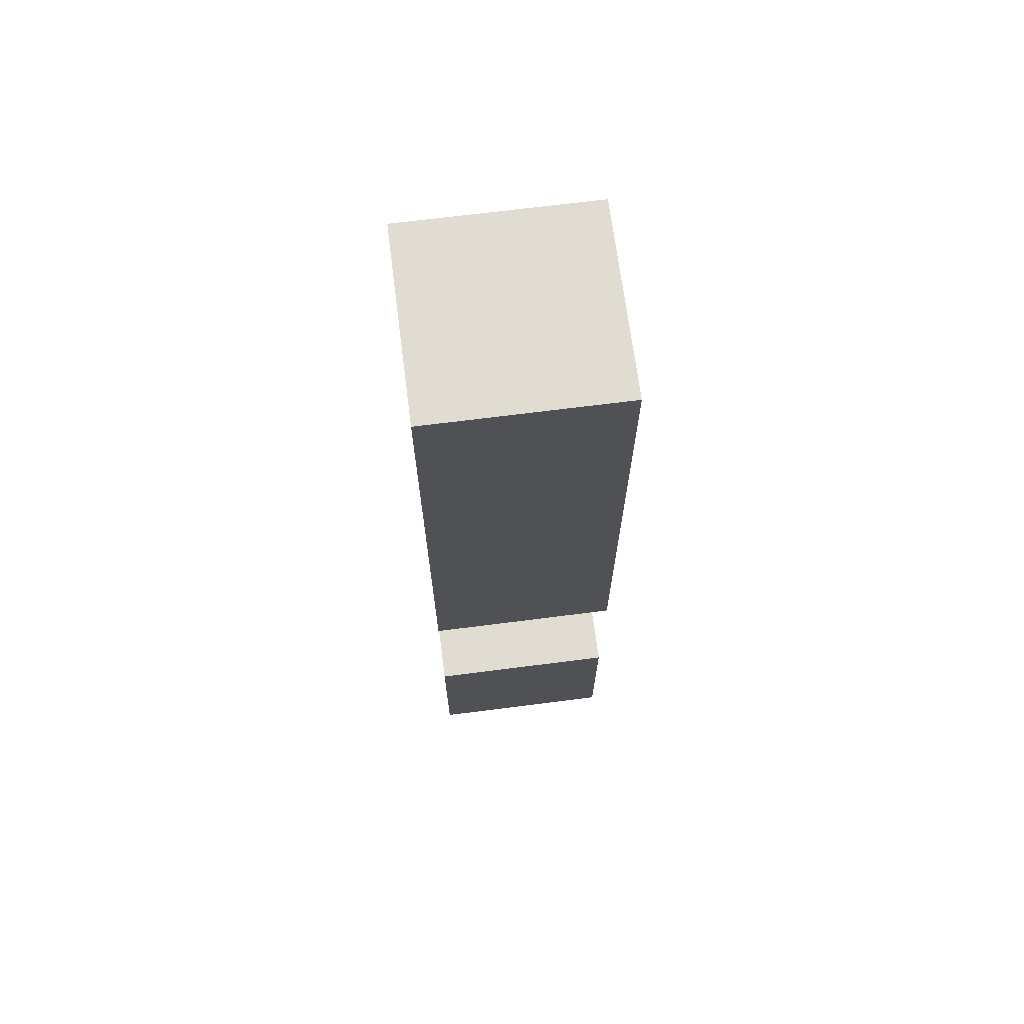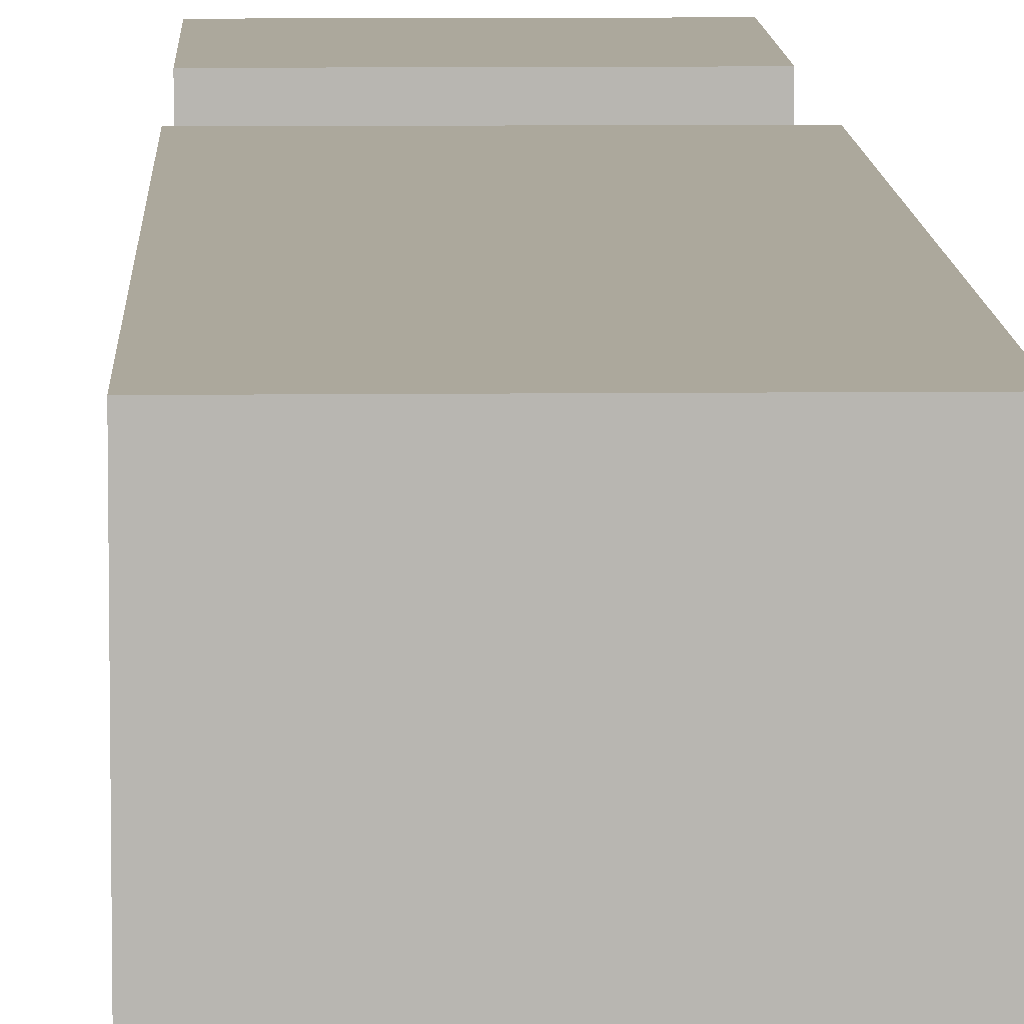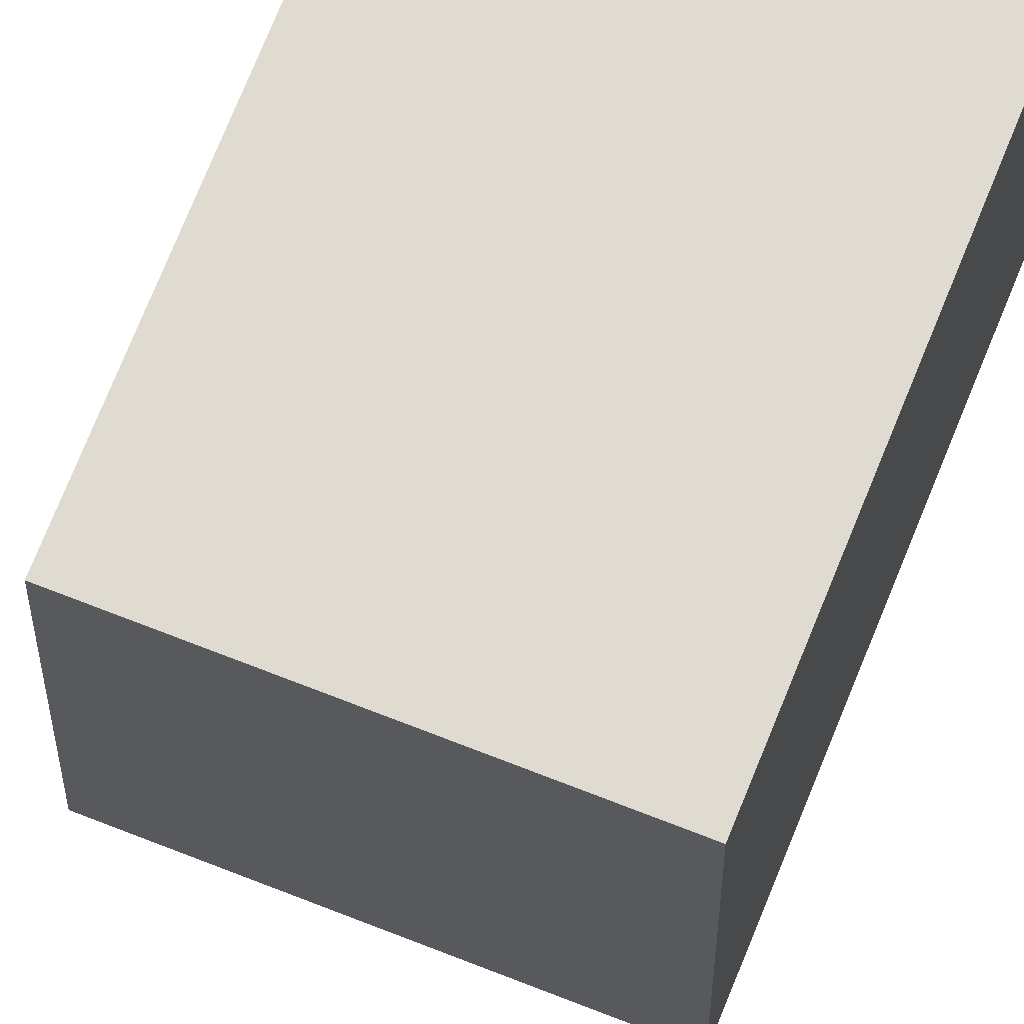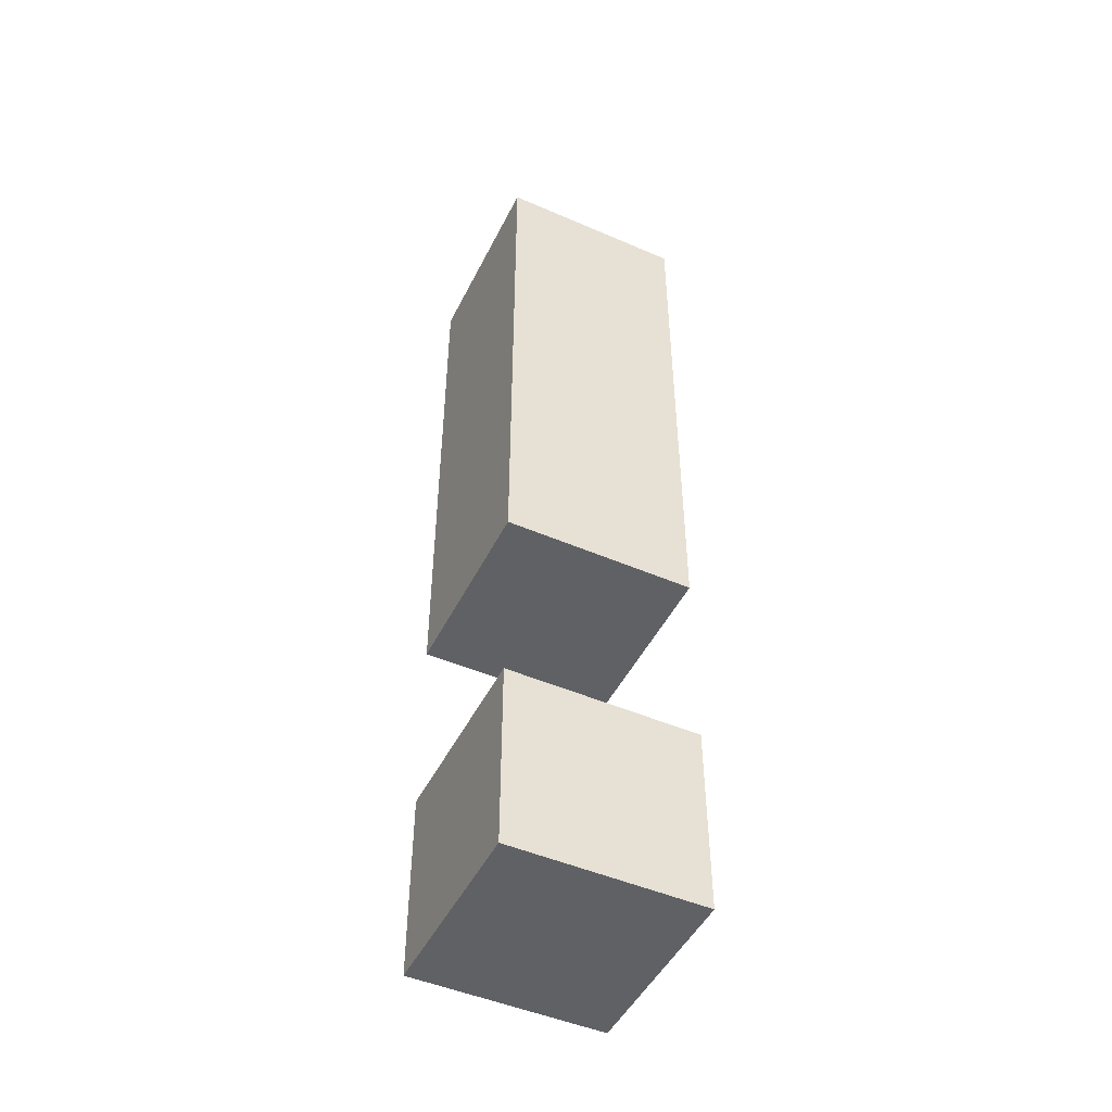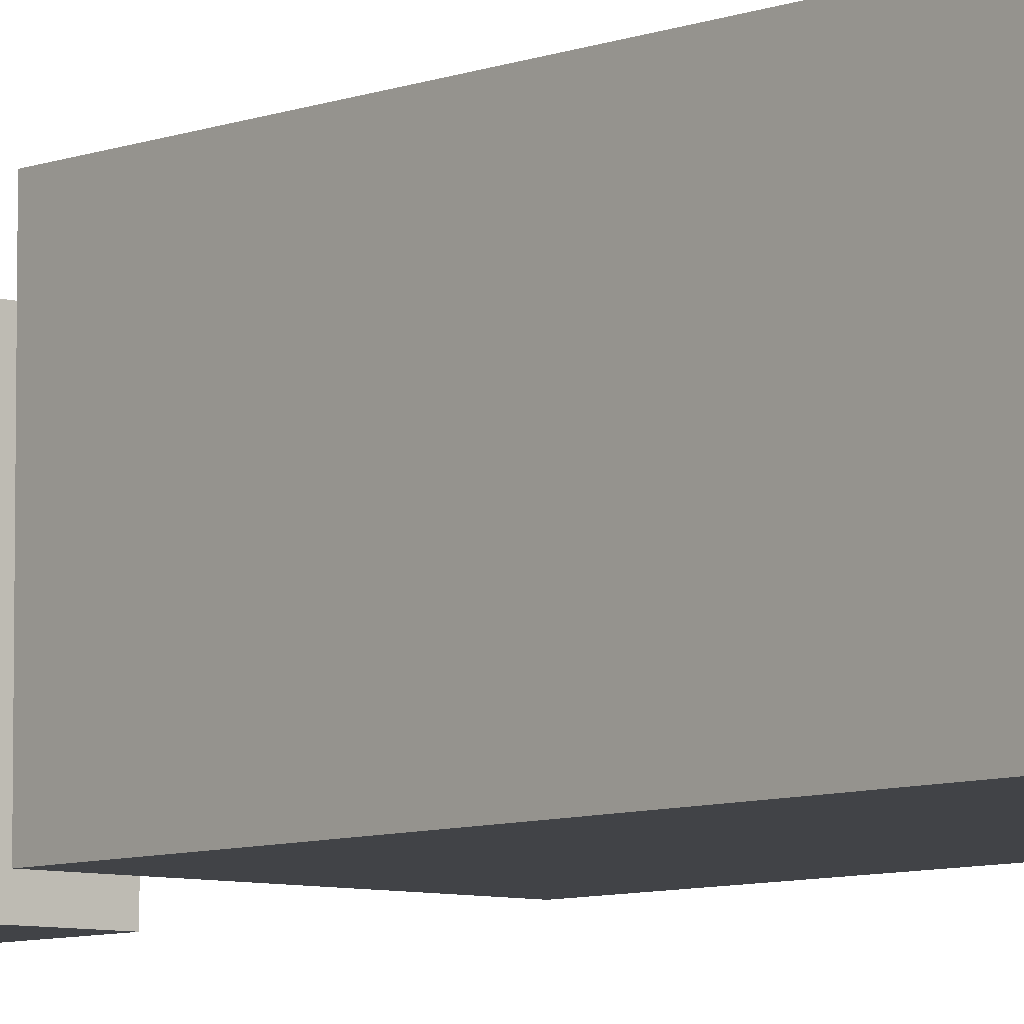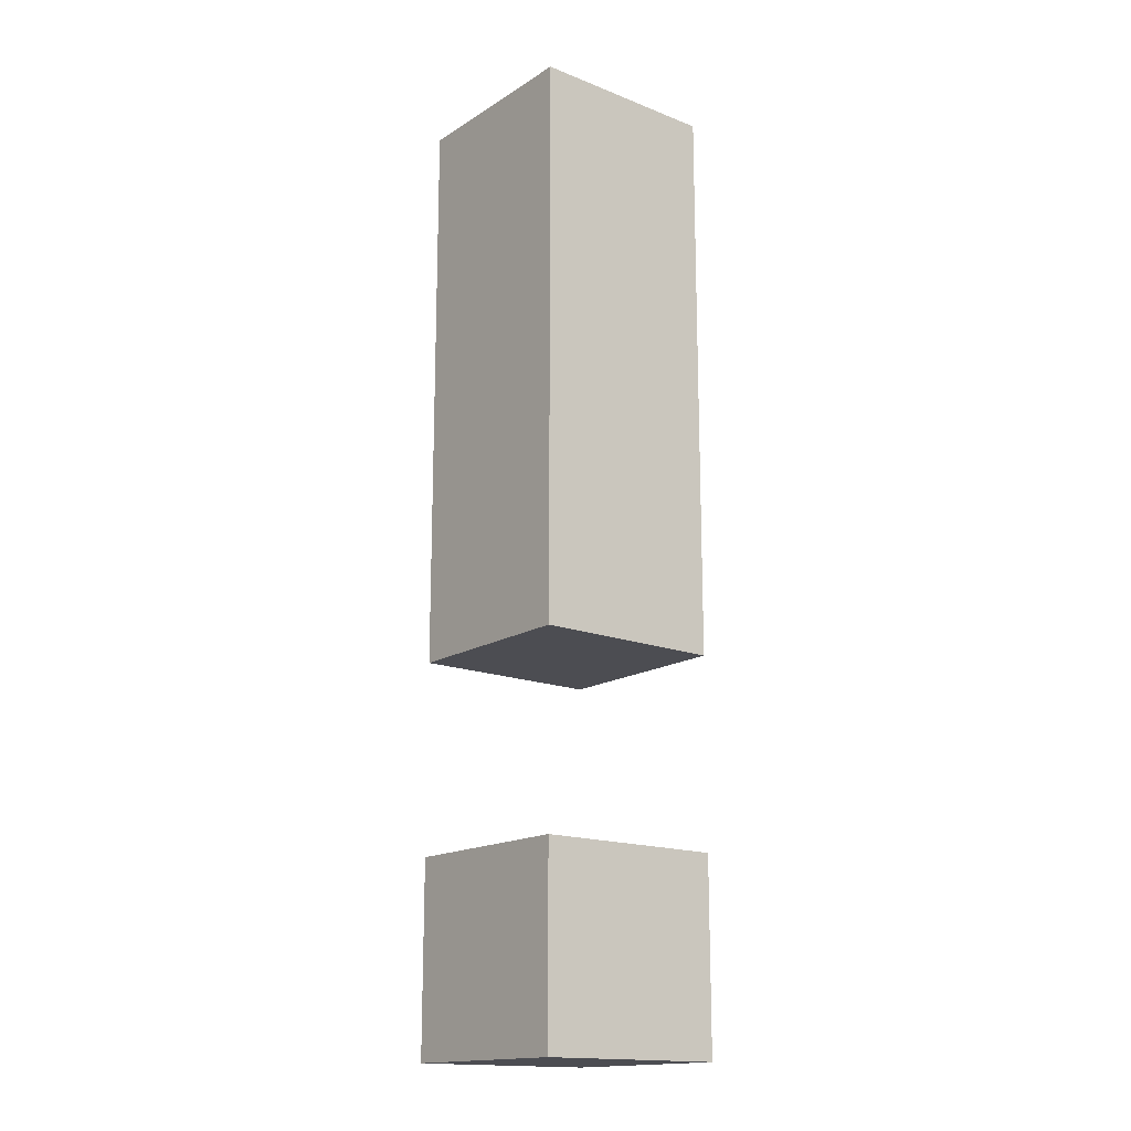
<metadata>
{"format":"obj","ext":"obj","renderer":"f3d","projection":"perspective","resolution":1024,"background":"white","views":[{"elev":69.2,"azim":172.7,"up":"+Z"},{"elev":8.5,"azim":-1.7,"up":"+Y"},{"elev":69.8,"azim":-158.4,"up":"+Y"},{"elev":-48.3,"azim":-25.8,"up":"+Z"},{"elev":-7.0,"azim":-40.7,"up":"+Y"},{"elev":-16.4,"azim":141.4,"up":"+Z"}]}
</metadata>
<code>
o GalactixRacer_Fire2_R
v -1.9 -0.7 -1.3
v -1.9 -0.7 -1.6
v -1.9 -0.7 -1.7
v -1.9 -0.7 -1.8
v -1.9 -0.6 -1.3
v -1.9 -0.6 -1.6
v -1.9 -0.6 -1.7
v -1.9 -0.6 -1.8
v -1.8 -0.7 -1.3
v -1.8 -0.7 -1.6
v -1.8 -0.7 -1.7
v -1.8 -0.7 -1.8
v -1.8 -0.6 -1.3
v -1.8 -0.6 -1.6
v -1.8 -0.6 -1.7
v -1.8 -0.6 -1.8
v -1.9 -0.7 -1.3
v -1.9 -0.6 -1.3
v -1.8 -0.7 -1.3
v -1.8 -0.6 -1.3
v -1.9 -0.7 -1.7
v -1.9 -0.6 -1.7
v -1.8 -0.7 -1.7
v -1.8 -0.6 -1.7
v -1.9 -0.7 -1.6
v -1.9 -0.6 -1.6
v -1.8 -0.7 -1.6
v -1.8 -0.6 -1.6
v -1.9 -0.7 -1.8
v -1.9 -0.6 -1.8
v -1.8 -0.7 -1.8
v -1.8 -0.6 -1.8
v -1.9 -0.7 -1.3
v -1.8 -0.7 -1.3
v -1.9 -0.7 -1.6
v -1.8 -0.7 -1.6
v -1.9 -0.7 -1.7
v -1.8 -0.7 -1.7
v -1.9 -0.7 -1.8
v -1.8 -0.7 -1.8
v -1.9 -0.6 -1.3
v -1.8 -0.6 -1.3
v -1.9 -0.6 -1.6
v -1.8 -0.6 -1.6
v -1.9 -0.6 -1.7
v -1.8 -0.6 -1.7
v -1.9 -0.6 -1.8
v -1.8 -0.6 -1.8
f 5 2 1
f 6 2 5
f 7 4 3
f 8 4 7
f 9 10 13
f 13 10 14
f 11 12 15
f 15 12 16
f 19 18 17
f 20 18 19
f 23 22 21
f 24 22 23
f 25 26 27
f 27 26 28
f 29 30 31
f 31 30 32
f 35 34 33
f 36 34 35
f 39 38 37
f 40 38 39
f 41 42 43
f 43 42 44
f 45 46 47
f 47 46 48

</code>
